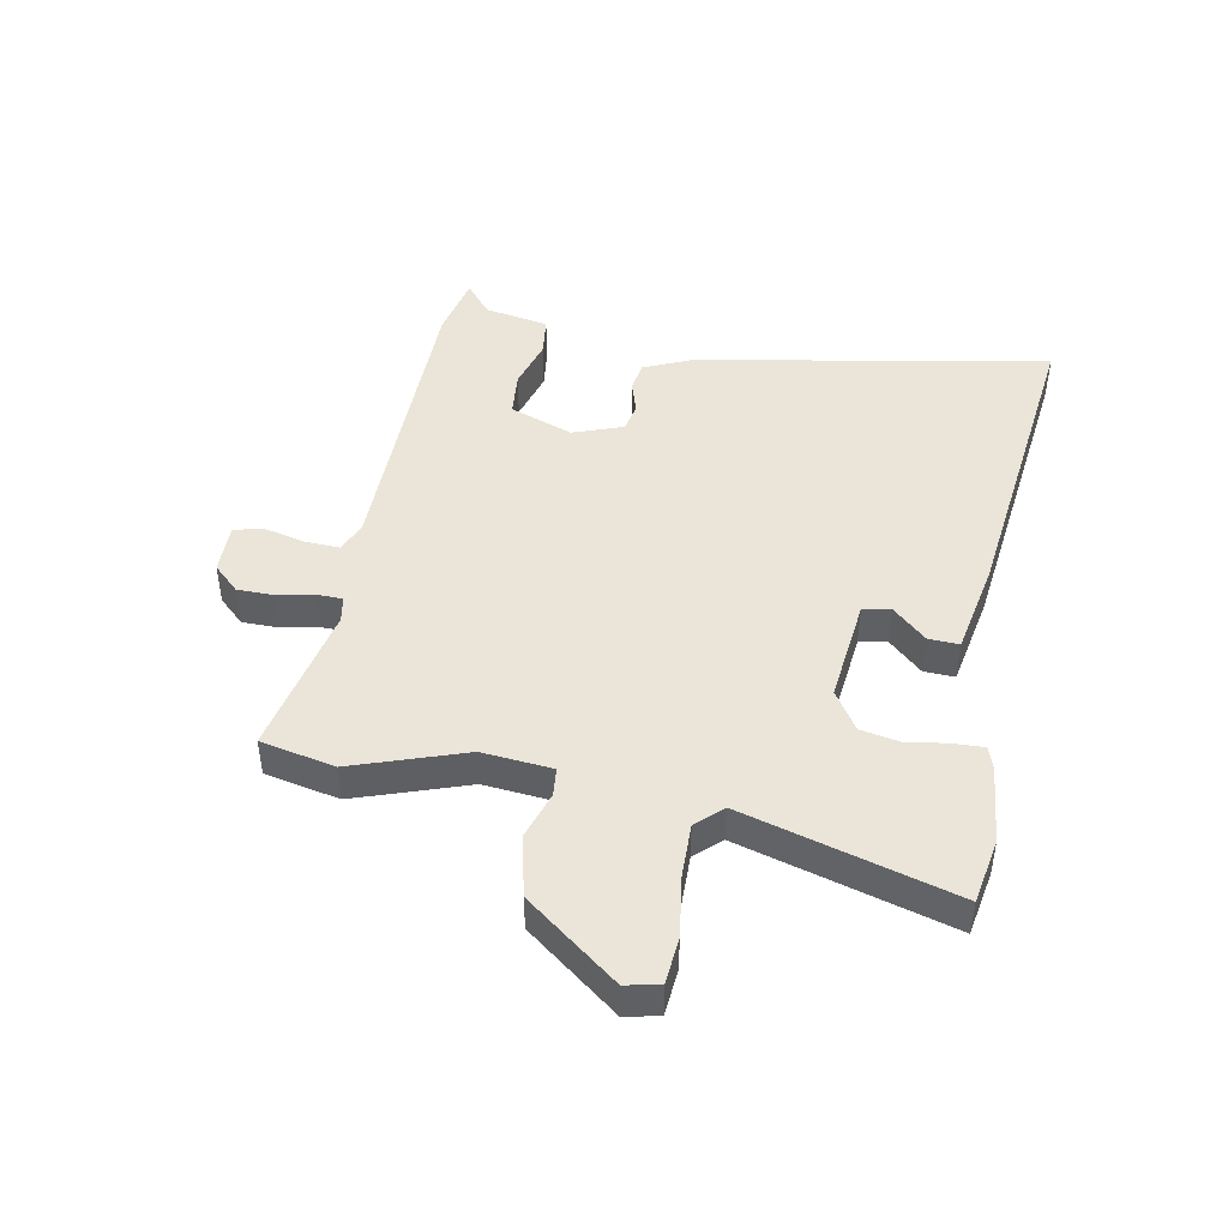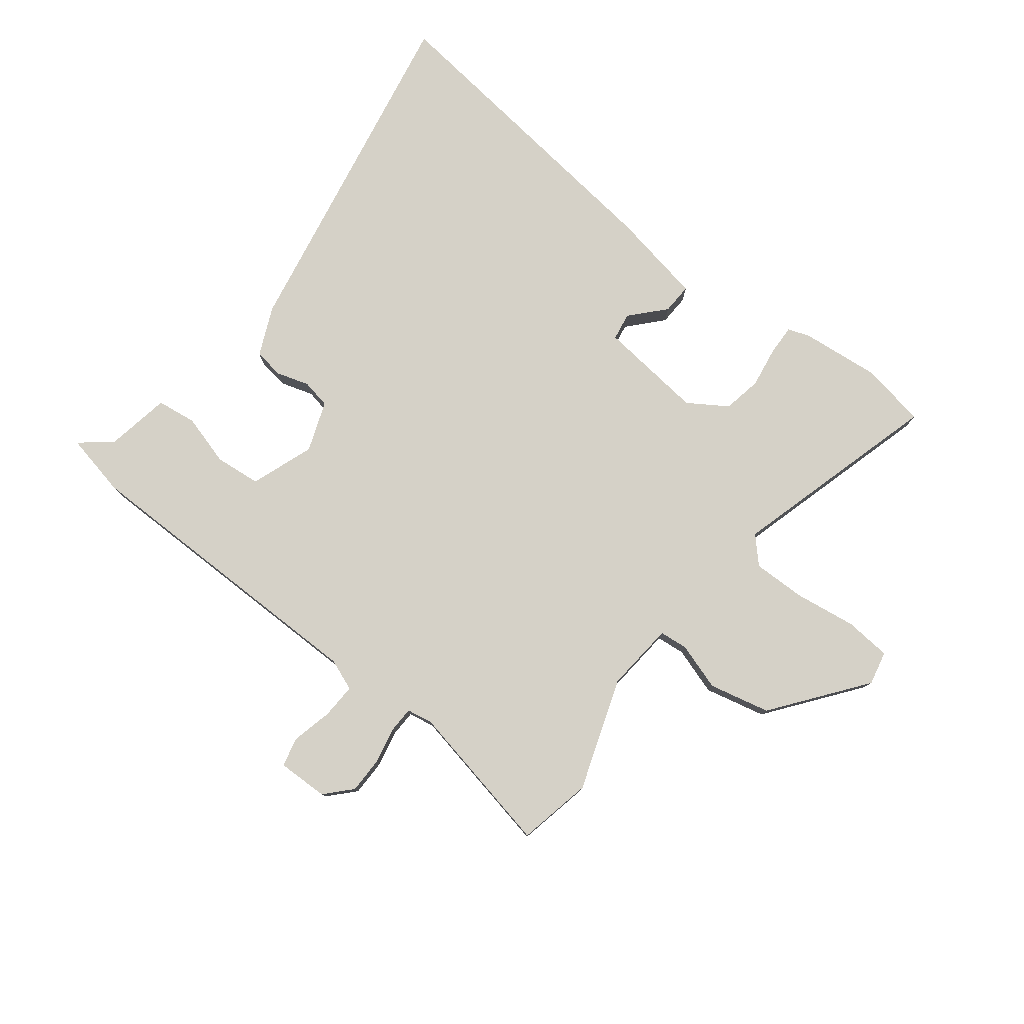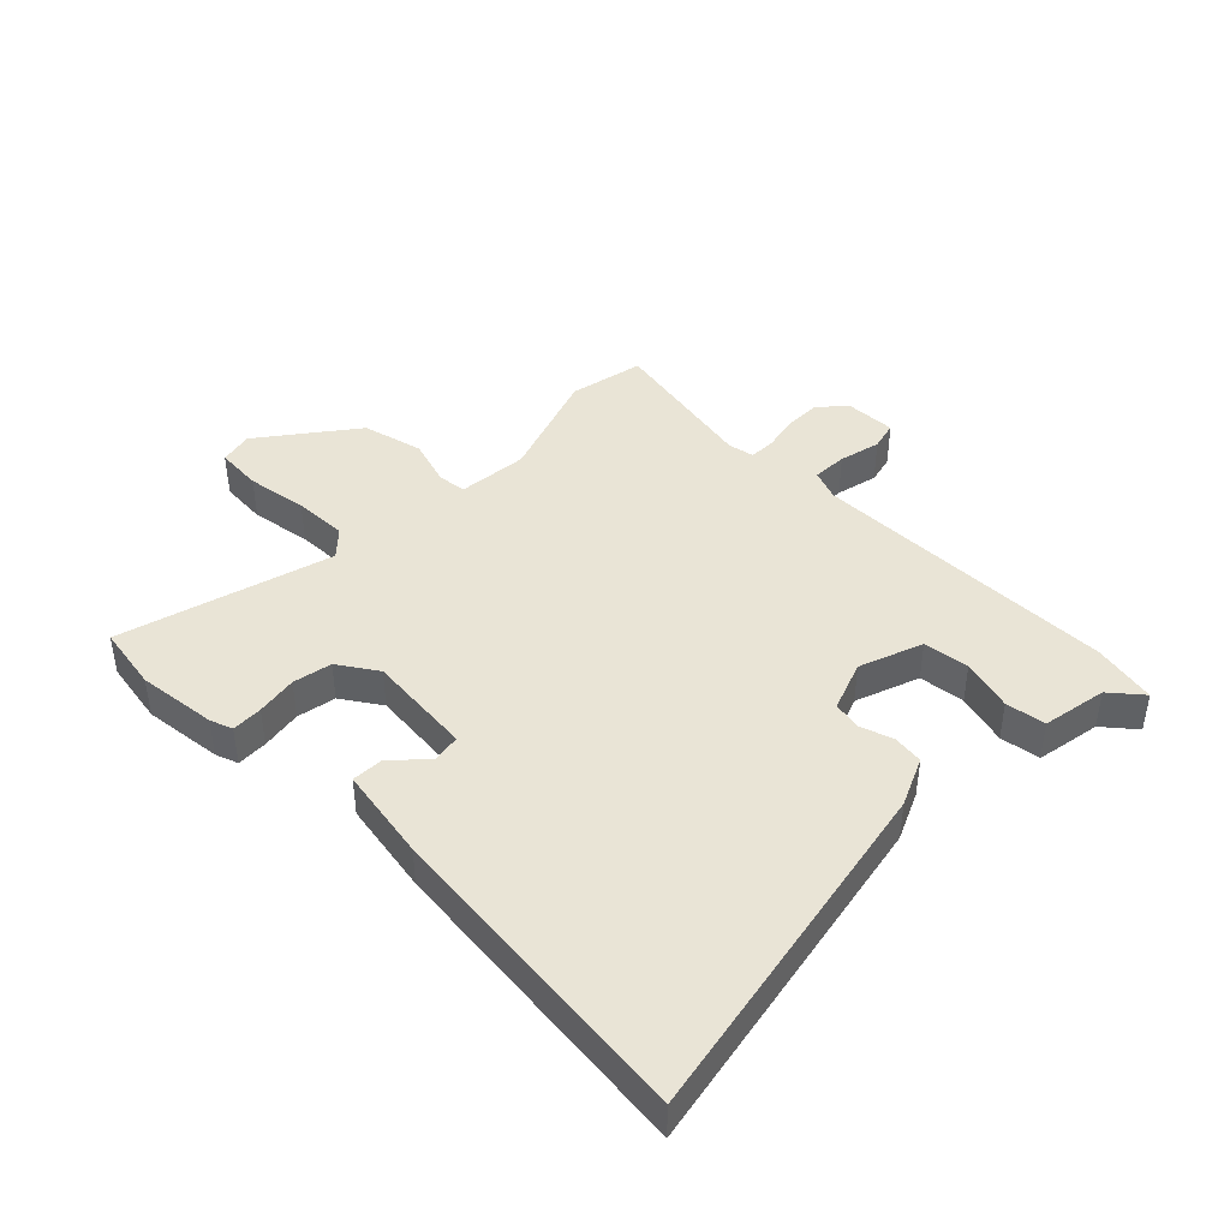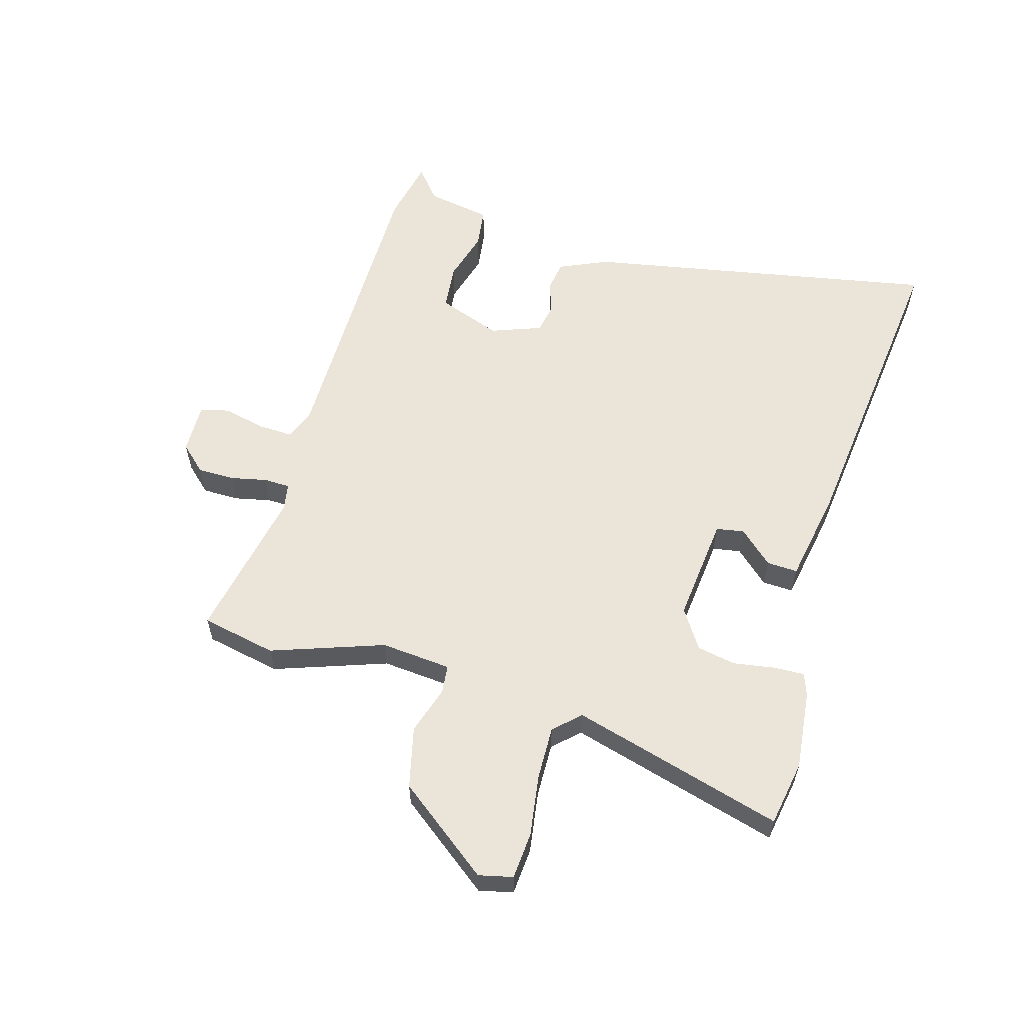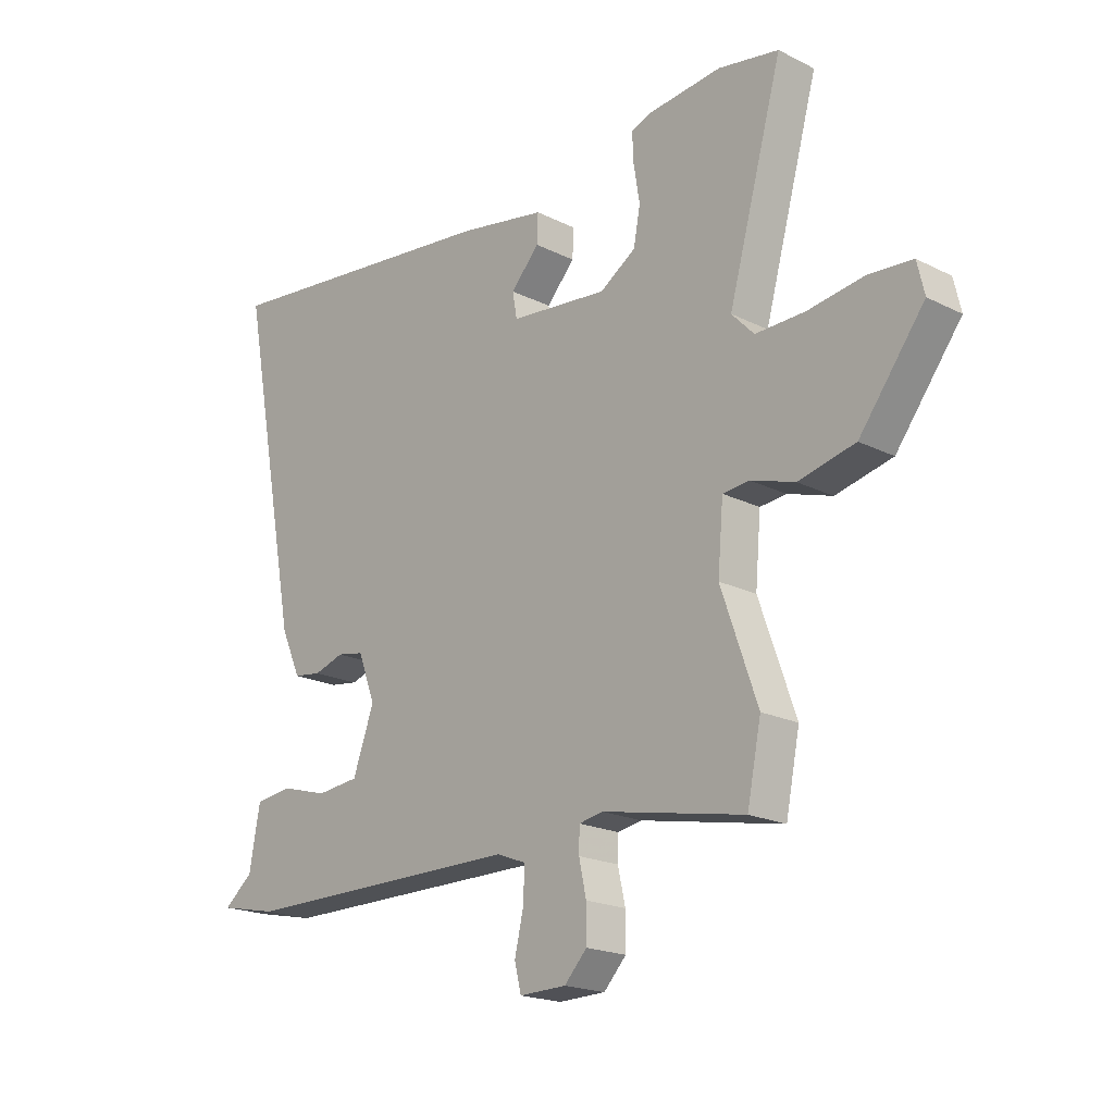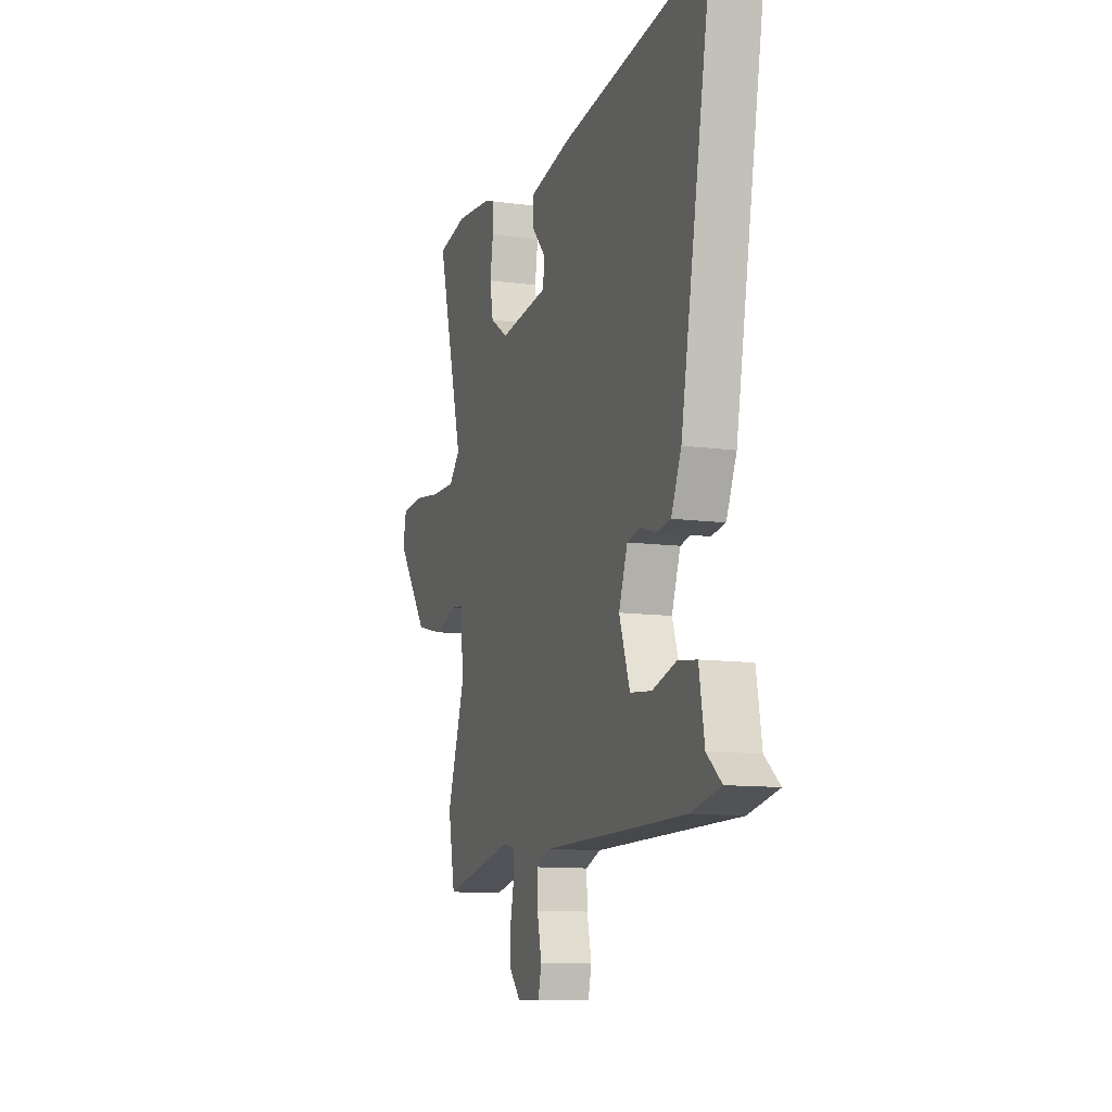
<metadata>
{"format":"obj","ext":"obj","renderer":"f3d","projection":"perspective","resolution":1024,"background":"white","views":[{"elev":45.4,"azim":-78.9,"up":"+Y"},{"elev":78.8,"azim":-141.9,"up":"+Y"},{"elev":42.7,"azim":44.5,"up":"+Y"},{"elev":58.8,"azim":-73.8,"up":"+Y"},{"elev":-19.6,"azim":-132.9,"up":"+Z"},{"elev":-11.2,"azim":71.7,"up":"+Z"}]}
</metadata>
<code>
v -0.583 0.07 0.485
v -0.475 0.07 0.504
v -0.344 0.07 0.49
v -0.307 0.07 0.477
v -0.309 0.07 0.426
v -0.32 0.07 0.358
v -0.308 0.07 0.294
v -0.244 0.07 0.252
v -0.068 0.07 0.27
v -0.06 0.07 0.316
v -0.111 0.07 0.372
v -0.113 0.07 0.423
v 0.042 0.07 0.451
v 0.569 0.07 0.51
v 0.458 0.07 -0.074
v 0.422 0.07 -0.154
v 0.372 0.07 -0.161
v 0.318 0.07 -0.144
v 0.27 0.07 -0.153
v 0.239 0.07 -0.236
v 0.277 0.07 -0.341
v 0.353 0.07 -0.349
v 0.438 0.07 -0.325
v 0.504 0.07 -0.334
v 0.523 0.07 -0.441
v 0.575 0.07 -0.484
v 0.47 0.07 -0.506
v -0.038 0.07 -0.506
v -0.09 0.07 -0.526
v -0.088 0.07 -0.584
v -0.072 0.07 -0.653
v -0.084 0.07 -0.701
v -0.168 0.07 -0.699
v -0.208 0.07 -0.656
v -0.208 0.07 -0.595
v -0.195 0.07 -0.535
v -0.196 0.07 -0.492
v -0.239 0.07 -0.484
v -0.493 0.07 -0.534
v -0.518 0.07 -0.41
v -0.453 0.07 -0.225
v -0.463 0.07 -0.109
v -0.51 0.07 -0.104
v -0.589 0.07 -0.129
v -0.69 0.07 -0.105
v -0.806 0.07 0.048
v -0.793 0.07 0.104
v -0.716 0.07 0.11
v -0.615 0.07 0.095
v -0.526 0.07 0.093
v -0.486 0.07 0.135
v -0.583 0 0.485
v -0.475 0 0.504
v -0.344 0 0.49
v -0.307 0 0.477
v -0.309 0 0.426
v -0.32 0 0.358
v -0.308 0 0.294
v -0.244 0 0.252
v -0.068 0 0.27
v -0.06 0 0.316
v -0.111 0 0.372
v -0.113 0 0.423
v 0.042 0 0.451
v 0.569 0 0.51
v 0.458 0 -0.074
v 0.422 0 -0.154
v 0.372 0 -0.161
v 0.318 0 -0.144
v 0.27 0 -0.153
v 0.239 0 -0.236
v 0.277 0 -0.341
v 0.353 0 -0.349
v 0.438 0 -0.325
v 0.504 0 -0.334
v 0.523 0 -0.441
v 0.575 0 -0.484
v 0.47 0 -0.506
v -0.038 0 -0.506
v -0.09 0 -0.526
v -0.088 0 -0.584
v -0.072 0 -0.653
v -0.084 0 -0.701
v -0.168 0 -0.699
v -0.208 0 -0.656
v -0.208 0 -0.595
v -0.195 0 -0.535
v -0.196 0 -0.492
v -0.239 0 -0.484
v -0.493 0 -0.534
v -0.518 0 -0.41
v -0.453 0 -0.225
v -0.463 0 -0.109
v -0.51 0 -0.104
v -0.589 0 -0.129
v -0.69 0 -0.105
v -0.806 0 0.048
v -0.793 0 0.104
v -0.716 0 0.11
v -0.615 0 0.095
v -0.526 0 0.093
v -0.486 0 0.135
f 46 47 48 49
f 46 49 50
f 43 44 45 46
f 42 43 46 50
f 38 39 40 41
f 37 38 41 42
f 33 34 35 36
f 33 36 37
f 30 31 32 33
f 29 30 33 37
f 28 29 37 42
f 25 26 27 28
f 22 23 24 25
f 21 22 25 28
f 20 21 28 42
f 15 16 17 18
f 15 18 19
f 14 15 19
f 13 14 19
f 10 11 12 13
f 9 10 13 19
f 8 9 19 20
f 3 4 5 6
f 1 2 3 6
f 51 1 6 7
f 20 42 50 51
f 7 8 20 51
f 100 99 98 97
f 101 100 97
f 97 96 95 94
f 101 97 94 93
f 92 91 90 89
f 93 92 89 88
f 87 86 85 84
f 88 87 84
f 84 83 82 81
f 88 84 81 80
f 93 88 80 79
f 79 78 77 76
f 76 75 74 73
f 79 76 73 72
f 93 79 72 71
f 69 68 67 66
f 70 69 66
f 70 66 65
f 70 65 64
f 64 63 62 61
f 70 64 61 60
f 71 70 60 59
f 57 56 55 54
f 57 54 53 52
f 58 57 52 102
f 102 101 93 71
f 102 71 59 58
f 1 52 53 2
f 2 53 54 3
f 3 54 55 4
f 4 55 56 5
f 5 56 57 6
f 6 57 58 7
f 7 58 59 8
f 8 59 60 9
f 9 60 61 10
f 10 61 62 11
f 11 62 63 12
f 12 63 64 13
f 13 64 65 14
f 14 65 66 15
f 15 66 67 16
f 16 67 68 17
f 17 68 69 18
f 18 69 70 19
f 19 70 71 20
f 20 71 72 21
f 21 72 73 22
f 22 73 74 23
f 23 74 75 24
f 24 75 76 25
f 25 76 77 26
f 26 77 78 27
f 27 78 79 28
f 28 79 80 29
f 29 80 81 30
f 30 81 82 31
f 31 82 83 32
f 32 83 84 33
f 33 84 85 34
f 34 85 86 35
f 35 86 87 36
f 36 87 88 37
f 37 88 89 38
f 38 89 90 39
f 39 90 91 40
f 40 91 92 41
f 41 92 93 42
f 42 93 94 43
f 43 94 95 44
f 44 95 96 45
f 45 96 97 46
f 46 97 98 47
f 47 98 99 48
f 48 99 100 49
f 49 100 101 50
f 50 101 102 51
f 51 102 52 1

</code>
